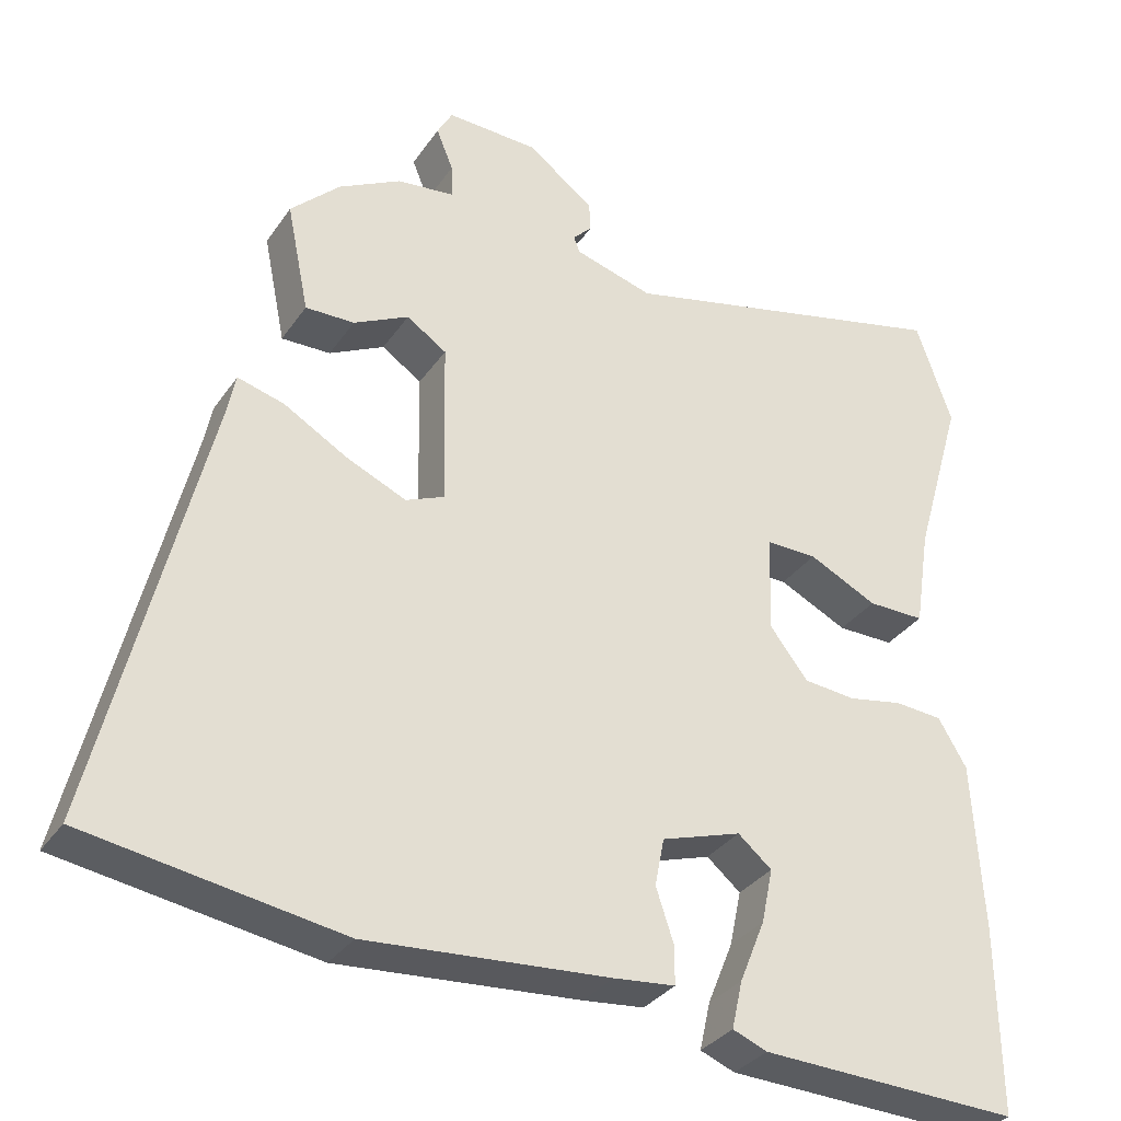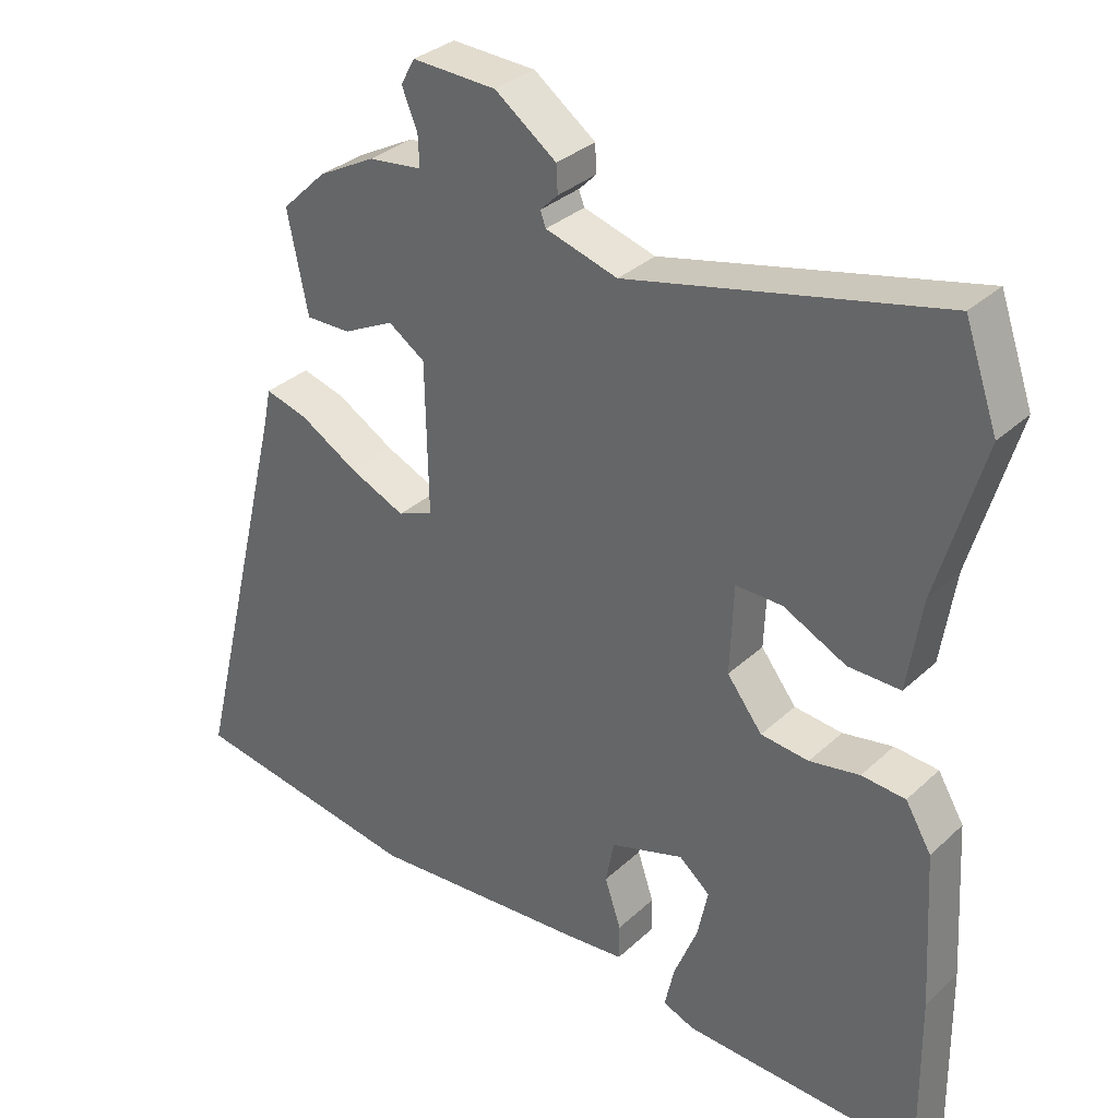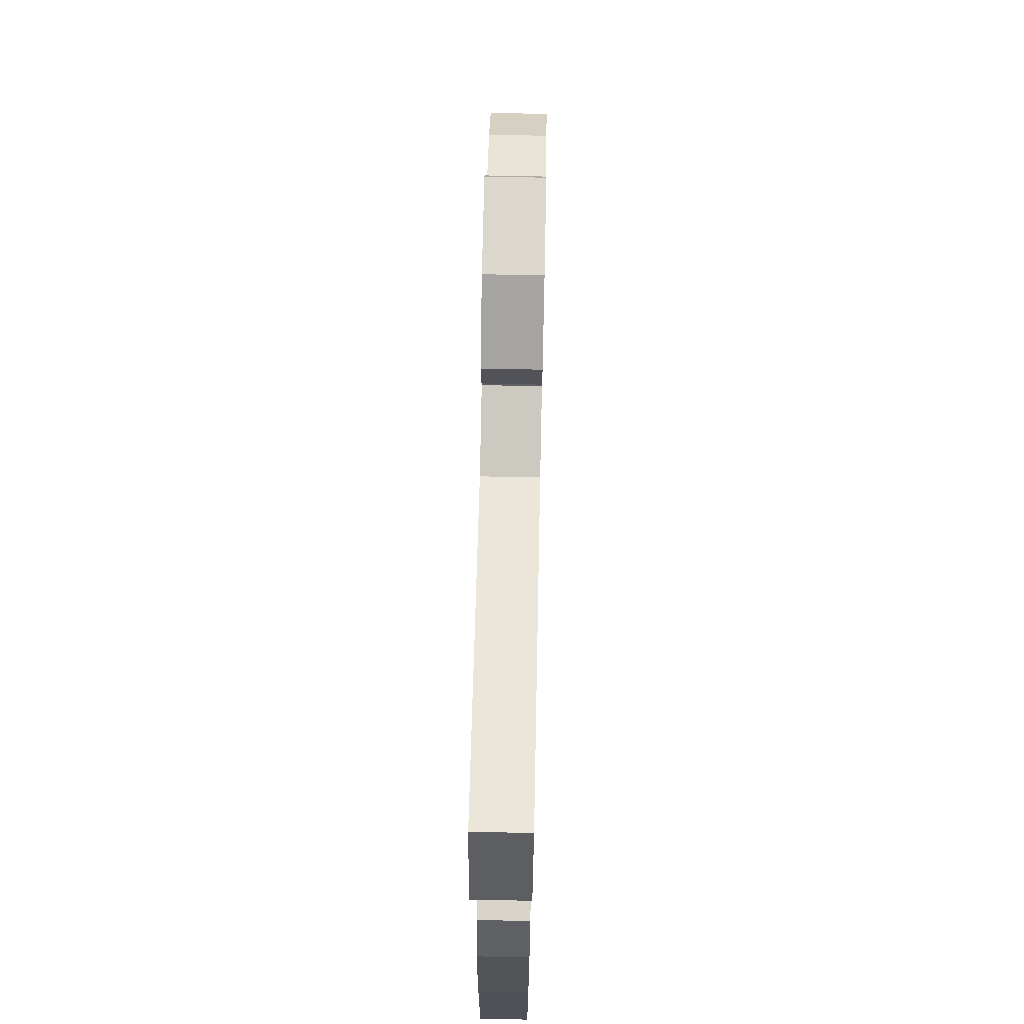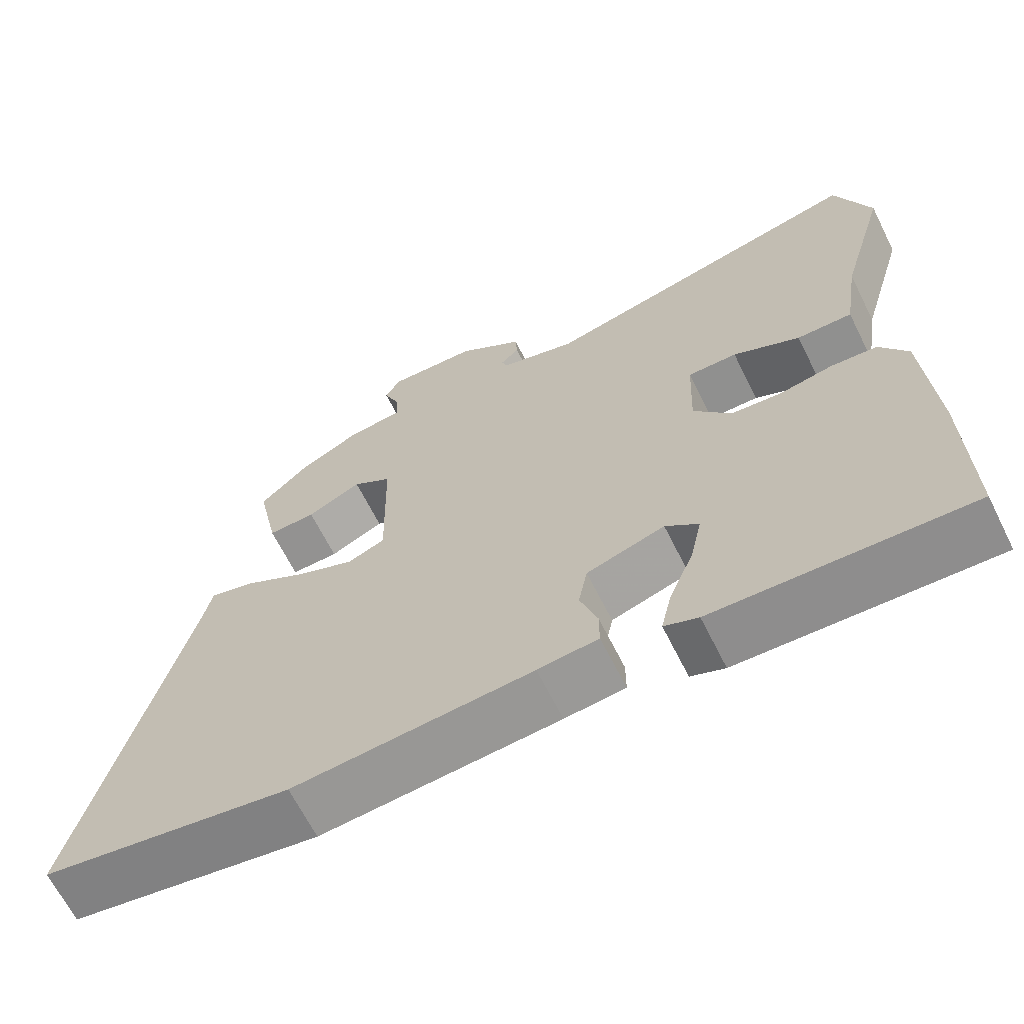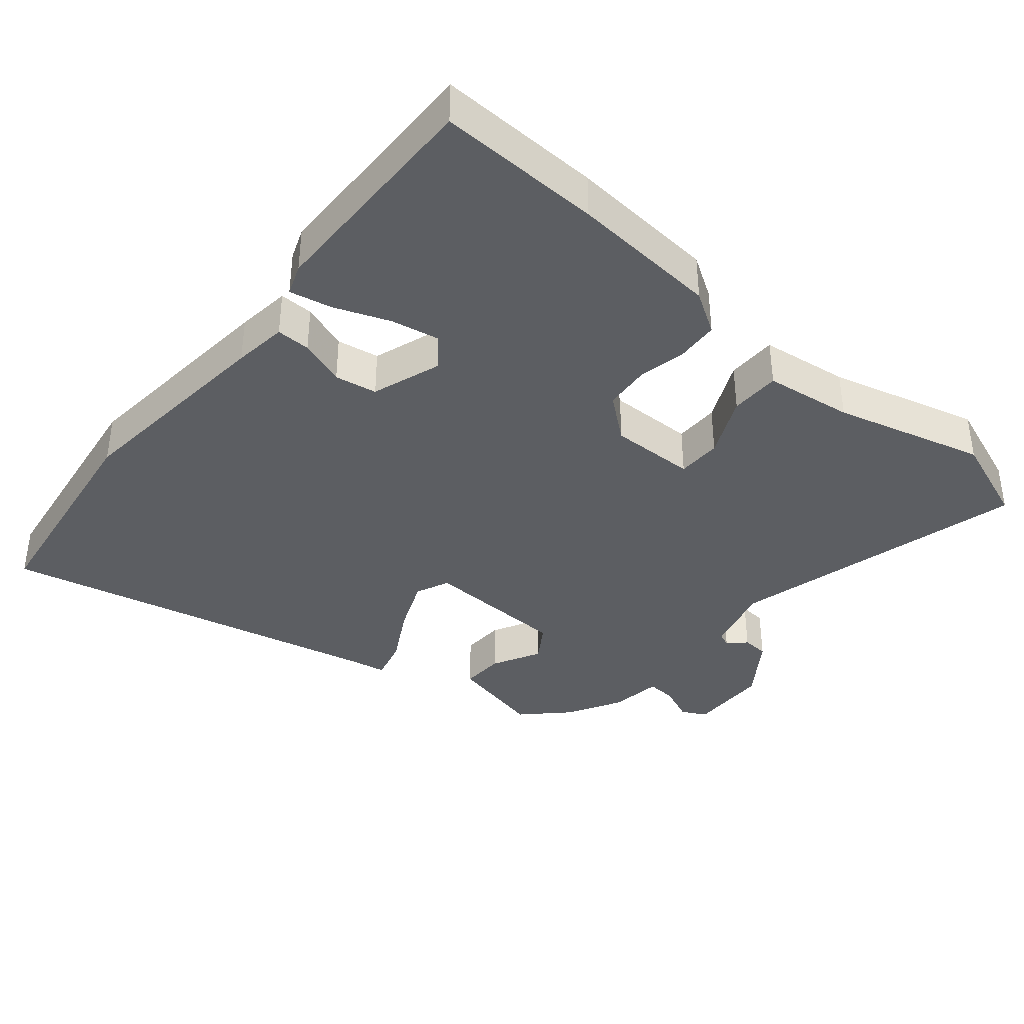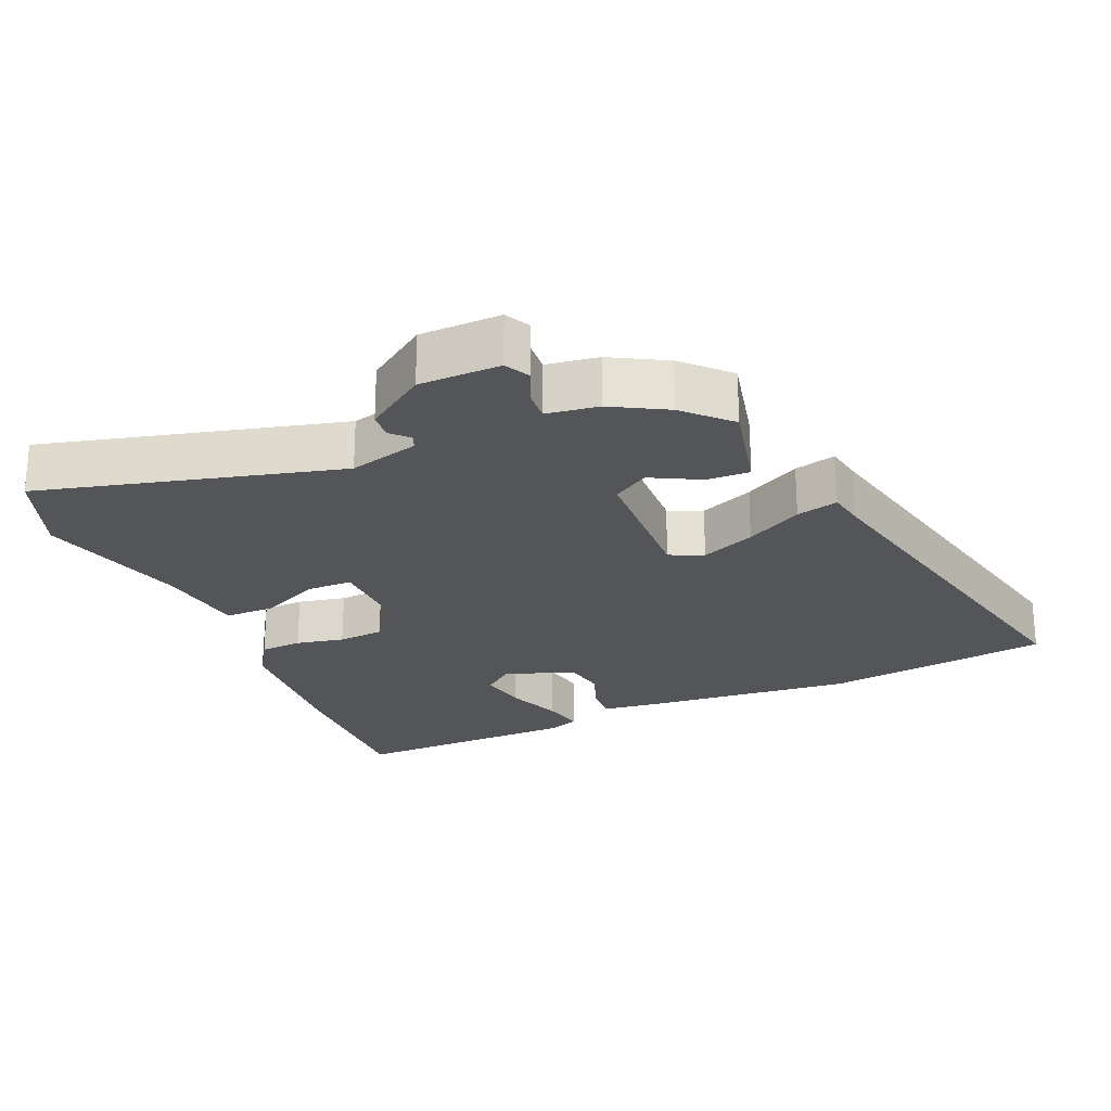
<metadata>
{"format":"obj","ext":"obj","renderer":"f3d","projection":"perspective","resolution":1024,"background":"white","views":[{"elev":-32.7,"azim":151.0,"up":"+Z"},{"elev":32.8,"azim":-141.4,"up":"+Z"},{"elev":70.4,"azim":-88.8,"up":"+Z"},{"elev":-66.0,"azim":-153.4,"up":"+Z"},{"elev":-37.9,"azim":-131.2,"up":"+Y"},{"elev":-24.0,"azim":22.0,"up":"+Y"}]}
</metadata>
<code>
v 0.419 0.07 0.486
v 0.483 0.07 0.424
v 0.454 0.07 0.282
v 0.39 0.07 0.283
v 0.318 0.07 0.319
v 0.266 0.07 0.284
v 0.262 0.07 0.07
v 0.312 0.07 0.049
v 0.391 0.07 0.084
v 0.473 0.07 0.132
v 0.534 0.07 0.149
v 0.545 0.07 0.095
v 0.683 0.07 -0.47
v 0.352 0.07 -0.524
v 0.036 0.07 -0.501
v -0.044 0.07 -0.493
v -0.044 0.07 -0.443
v -0.021 0.07 -0.374
v -0.033 0.07 -0.312
v -0.137 0.07 -0.279
v -0.181 0.07 -0.316
v -0.166 0.07 -0.387
v -0.133 0.07 -0.468
v -0.119 0.07 -0.53
v -0.164 0.07 -0.548
v -0.501 0.07 -0.562
v -0.498 0.07 -0.32
v -0.485 0.07 -0.1
v -0.448 0.07 -0.038
v -0.386 0.07 -0.033
v -0.315 0.07 -0.046
v -0.247 0.07 -0.039
v -0.197 0.07 0.026
v -0.202 0.07 0.152
v -0.268 0.07 0.151
v -0.357 0.07 0.107
v -0.431 0.07 0.106
v -0.451 0.07 0.236
v -0.515 0.07 0.457
v -0.468 0.07 0.591
v -0.027 0.07 0.488
v 0.075 0.07 0.518
v 0.083 0.07 0.539
v 0.058 0.07 0.564
v 0.06 0.07 0.603
v 0.147 0.07 0.667
v 0.266 0.07 0.672
v 0.286 0.07 0.636
v 0.264 0.07 0.582
v 0.262 0.07 0.538
v 0.338 0.07 0.529
v 0.419 0 0.486
v 0.483 0 0.424
v 0.454 0 0.282
v 0.39 0 0.283
v 0.318 0 0.319
v 0.266 0 0.284
v 0.262 0 0.07
v 0.312 0 0.049
v 0.391 0 0.084
v 0.473 0 0.132
v 0.534 0 0.149
v 0.545 0 0.095
v 0.683 0 -0.47
v 0.352 0 -0.524
v 0.036 0 -0.501
v -0.044 0 -0.493
v -0.044 0 -0.443
v -0.021 0 -0.374
v -0.033 0 -0.312
v -0.137 0 -0.279
v -0.181 0 -0.316
v -0.166 0 -0.387
v -0.133 0 -0.468
v -0.119 0 -0.53
v -0.164 0 -0.548
v -0.501 0 -0.562
v -0.498 0 -0.32
v -0.485 0 -0.1
v -0.448 0 -0.038
v -0.386 0 -0.033
v -0.315 0 -0.046
v -0.247 0 -0.039
v -0.197 0 0.026
v -0.202 0 0.152
v -0.268 0 0.151
v -0.357 0 0.107
v -0.431 0 0.106
v -0.451 0 0.236
v -0.515 0 0.457
v -0.468 0 0.591
v -0.027 0 0.488
v 0.075 0 0.518
v 0.083 0 0.539
v 0.058 0 0.564
v 0.06 0 0.603
v 0.147 0 0.667
v 0.266 0 0.672
v 0.286 0 0.636
v 0.264 0 0.582
v 0.262 0 0.538
v 0.338 0 0.529
f 50 51 1 2
f 46 47 48 49
f 46 49 50
f 43 44 45 46
f 42 43 46 50
f 41 42 50 2
f 38 39 40 41
f 35 36 37 38
f 34 35 38 41
f 33 34 41 2
f 28 29 30 31
f 28 31 32
f 27 28 32
f 26 27 32
f 22 23 24 25
f 21 22 25 26
f 20 21 26 32
f 15 16 17 18
f 15 18 19
f 12 13 14 15
f 12 15 19
f 9 10 11 12
f 8 9 12 19
f 7 8 19 20
f 2 3 4 5
f 32 33 2 5
f 6 7 20 32
f 5 6 32
f 53 52 102 101
f 100 99 98 97
f 101 100 97
f 97 96 95 94
f 101 97 94 93
f 53 101 93 92
f 92 91 90 89
f 89 88 87 86
f 92 89 86 85
f 53 92 85 84
f 82 81 80 79
f 83 82 79
f 83 79 78
f 83 78 77
f 76 75 74 73
f 77 76 73 72
f 83 77 72 71
f 69 68 67 66
f 70 69 66
f 66 65 64 63
f 70 66 63
f 63 62 61 60
f 70 63 60 59
f 71 70 59 58
f 56 55 54 53
f 56 53 84 83
f 83 71 58 57
f 83 57 56
f 1 52 53 2
f 2 53 54 3
f 3 54 55 4
f 4 55 56 5
f 5 56 57 6
f 6 57 58 7
f 7 58 59 8
f 8 59 60 9
f 9 60 61 10
f 10 61 62 11
f 11 62 63 12
f 12 63 64 13
f 13 64 65 14
f 14 65 66 15
f 15 66 67 16
f 16 67 68 17
f 17 68 69 18
f 18 69 70 19
f 19 70 71 20
f 20 71 72 21
f 21 72 73 22
f 22 73 74 23
f 23 74 75 24
f 24 75 76 25
f 25 76 77 26
f 26 77 78 27
f 27 78 79 28
f 28 79 80 29
f 29 80 81 30
f 30 81 82 31
f 31 82 83 32
f 32 83 84 33
f 33 84 85 34
f 34 85 86 35
f 35 86 87 36
f 36 87 88 37
f 37 88 89 38
f 38 89 90 39
f 39 90 91 40
f 40 91 92 41
f 41 92 93 42
f 42 93 94 43
f 43 94 95 44
f 44 95 96 45
f 45 96 97 46
f 46 97 98 47
f 47 98 99 48
f 48 99 100 49
f 49 100 101 50
f 50 101 102 51
f 51 102 52 1

</code>
